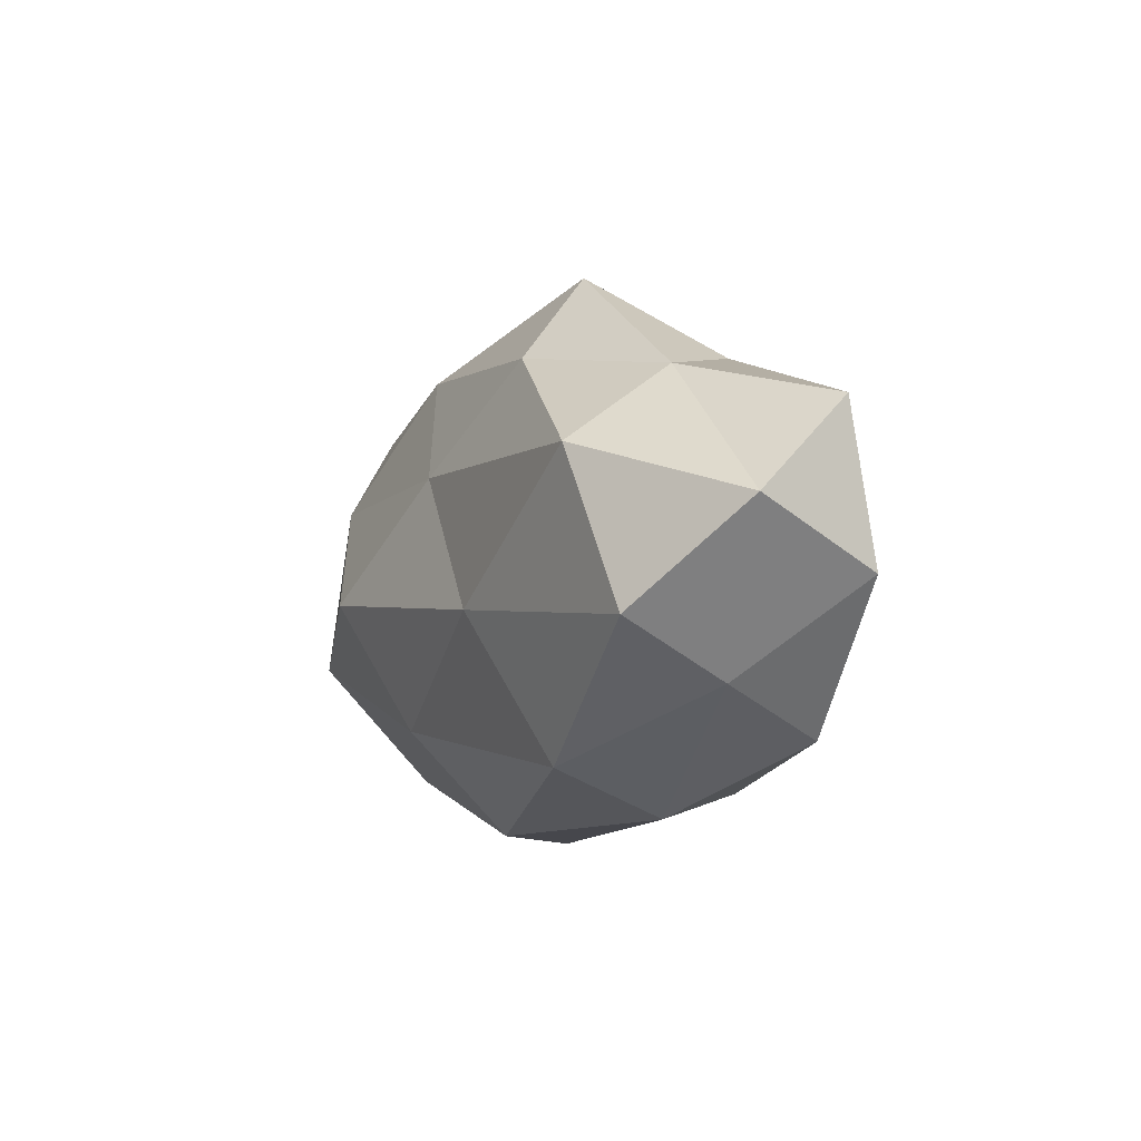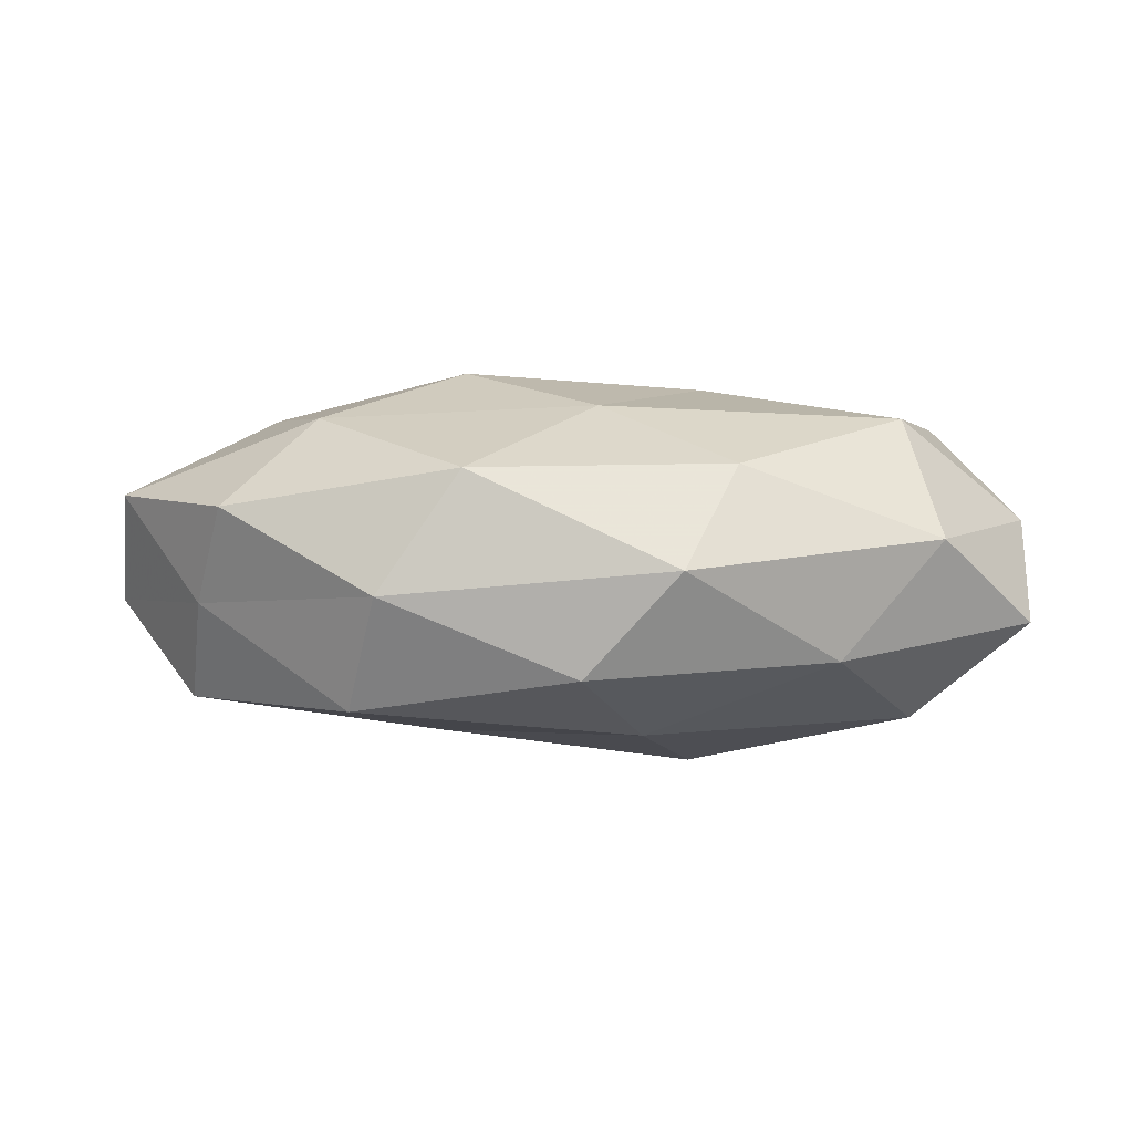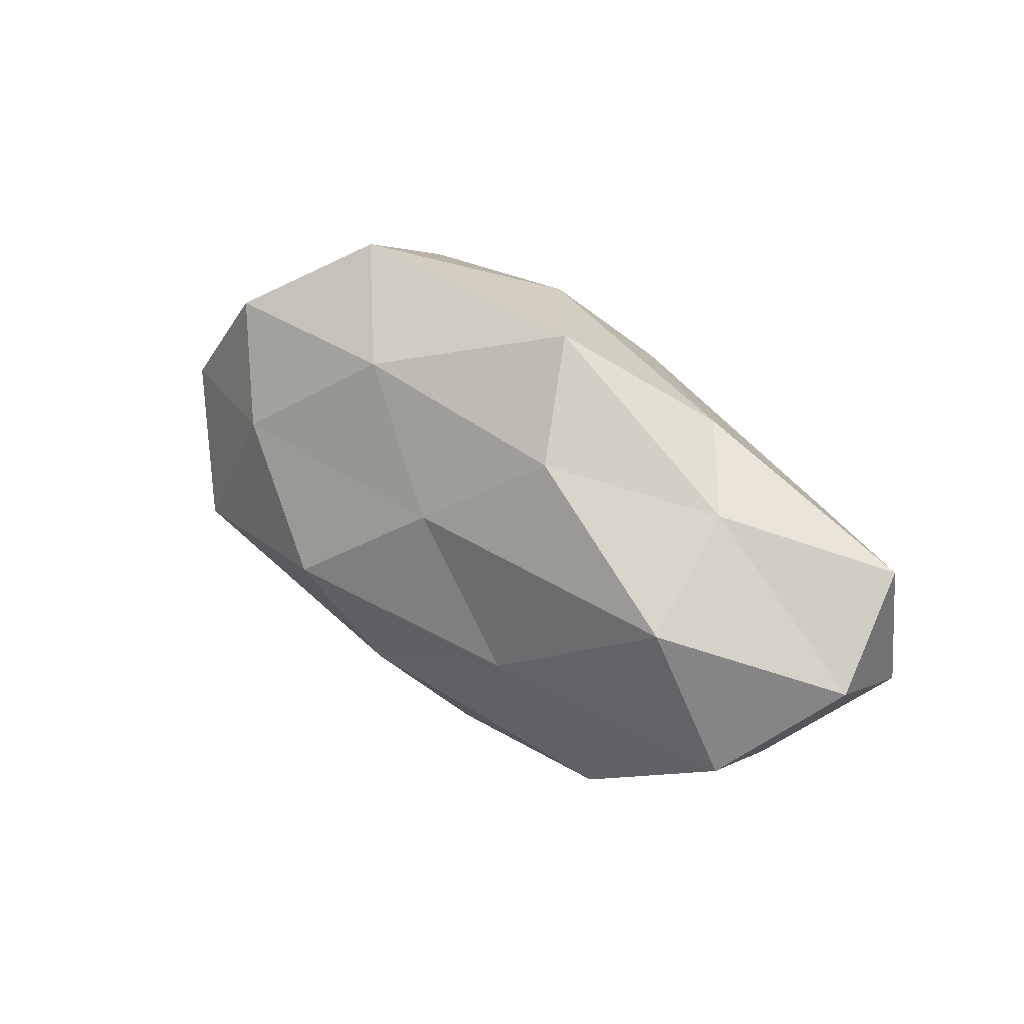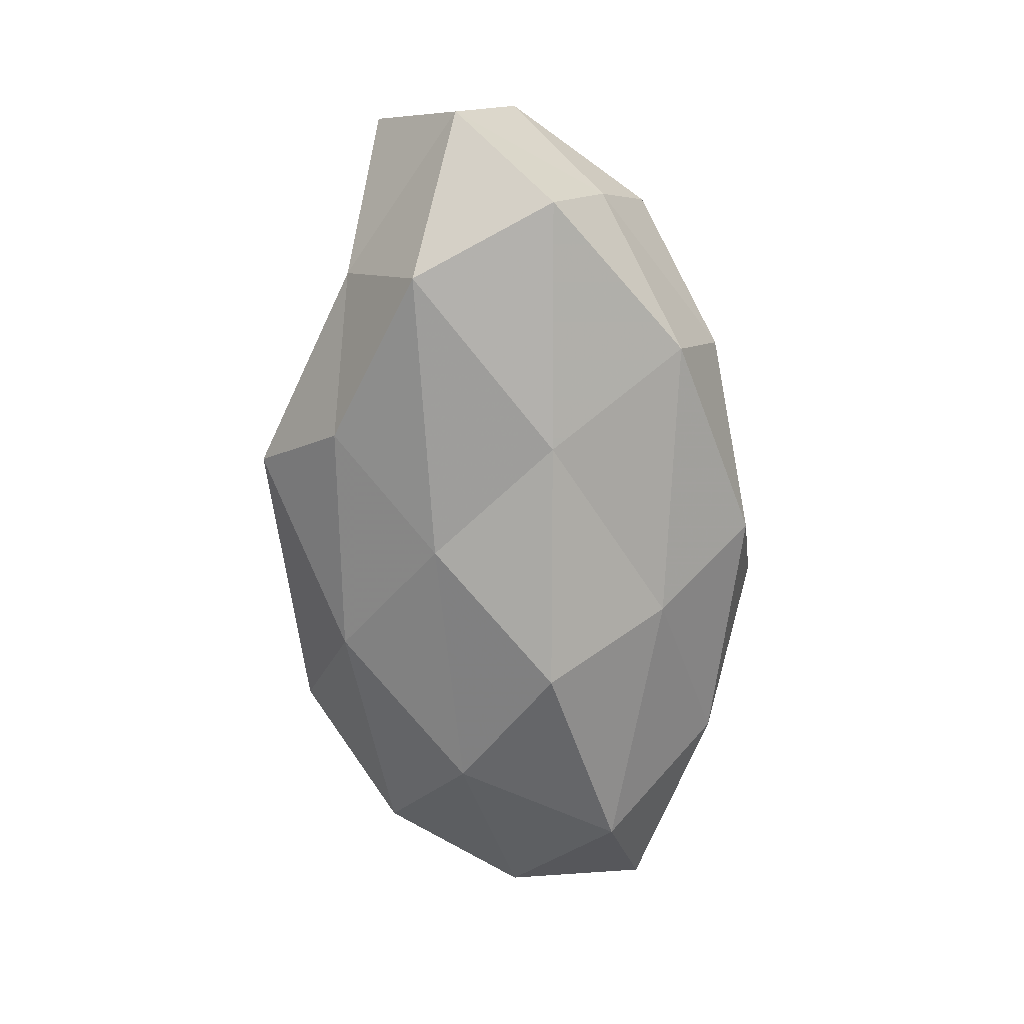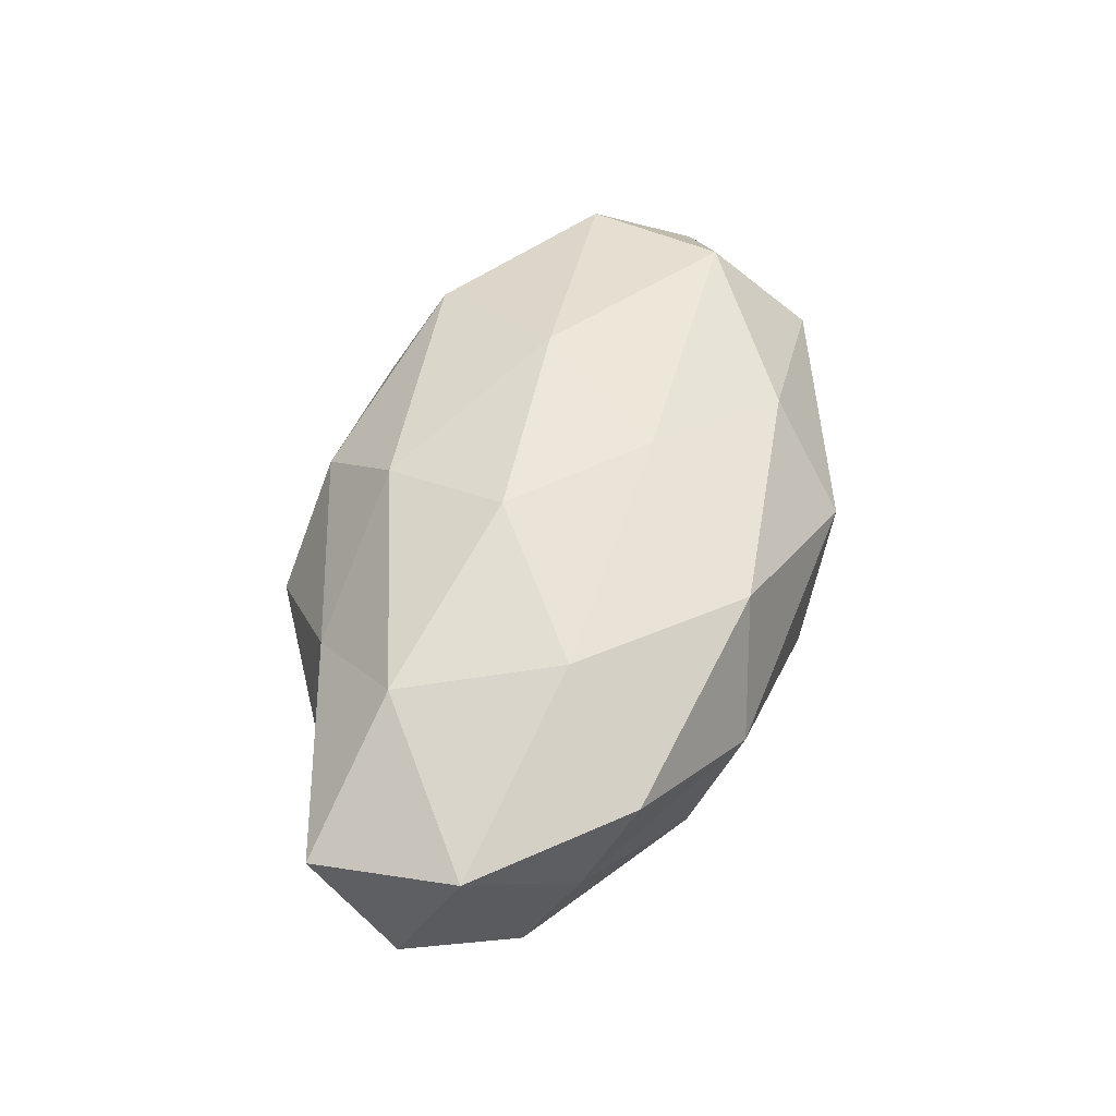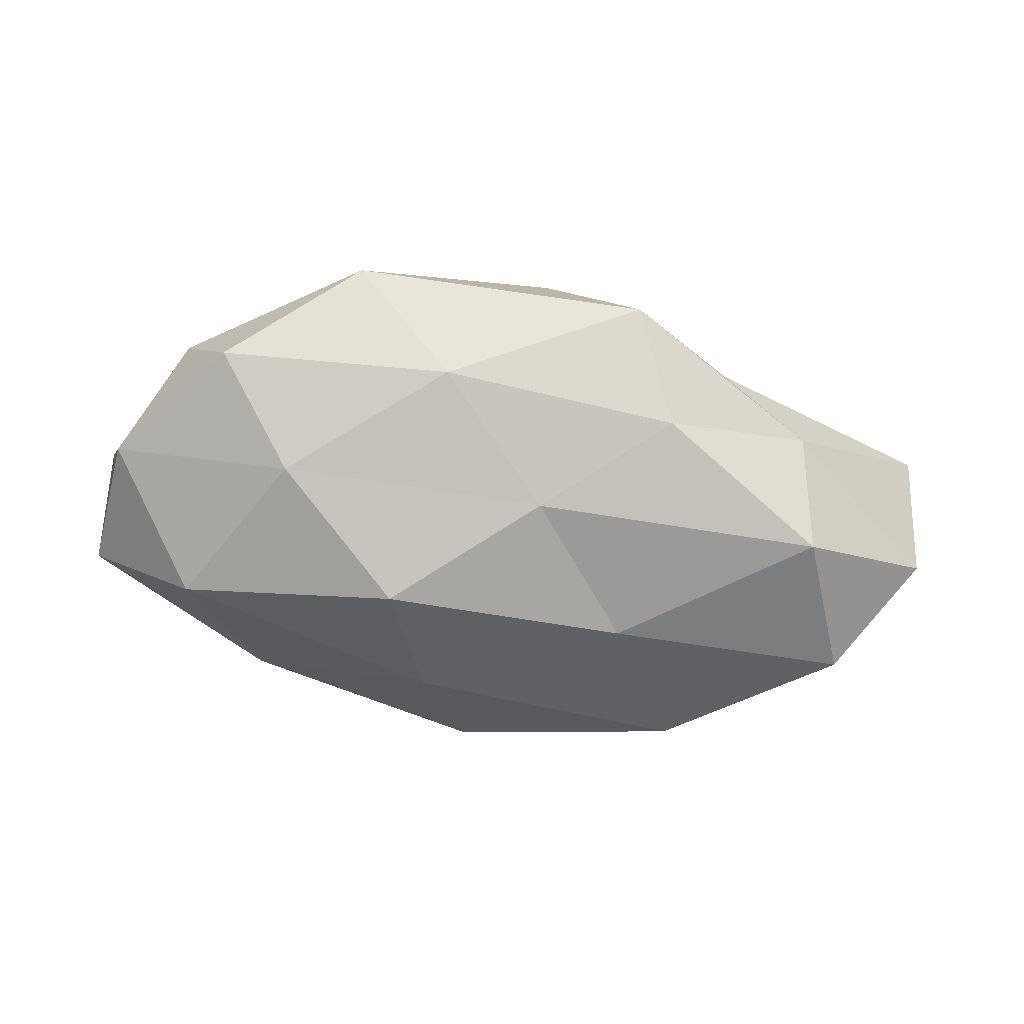
<metadata>
{"format":"obj","ext":"obj","renderer":"f3d","projection":"perspective","resolution":1024,"background":"white","views":[{"elev":-5.4,"azim":-113.6,"up":"+Y"},{"elev":9.8,"azim":-0.0,"up":"+Z"},{"elev":34.8,"azim":-138.1,"up":"+Y"},{"elev":-69.7,"azim":-85.4,"up":"+Z"},{"elev":51.0,"azim":-73.9,"up":"+Z"},{"elev":-65.7,"azim":170.7,"up":"+Z"}]}
</metadata>
<code>
v -0.001393 0.02691 0.007193
v 0.02232 0.02113 0.01229
v 0.02064 0.02801 -0.0006701
v -0.0235 -0.02011 -0.01222
v -0.0273 -0.007931 0.0164
v -0.03336 0.01698 -0.004639
v 0.0346 0.01833 -0.00837
v -0.03369 0.008609 0.01435
v 0.04727 -0.01138 -0.004709
v -0.04889 -0.003404 0.007624
v 0.03683 -0.01854 0.005305
v -0.04908 0.01238 0.004741
v 0.01584 -0.01958 0.01311
v 0.01001 -0.02814 0.00373
v -0.04141 -0.007037 -0.01364
v 0.0135 0.005857 0.01811
v 0.006452 -0.01619 -0.01567
v 0.02566 0.008715 -0.01623
v 0.04563 0.00413 -0.007335
v 0.03527 -0.008451 -0.01563
v 0.02615 -0.02138 -0.006762
v -0.01656 0.01971 -0.01263
v -0.05065 0.003018 -0.004909
v 0.03937 0.007789 0.01339
v -0.0365 -0.01773 0.008488
v 0.001904 -0.008708 0.01784
v -0.03484 0.008814 -0.01626
v 0.04788 -0.002065 0.004753
v 0.01196 -0.002728 -0.02183
v 0.0398 0.01415 0.002445
v -0.03968 -0.01277 -0.002371
v -0.0244 0.01974 0.005968
v -0.01466 -0.00491 -0.0179
v 0.009303 0.02141 -0.01192
v -0.007878 0.01727 0.01584
v -0.01235 0.003368 0.02016
v 8.155e-05 -0.02699 -0.007467
v -0.01154 0.02953 -0.003812
v -0.02034 -0.02502 0.0006042
v 0.03369 -0.00798 0.01634
v -0.01164 -0.02263 0.01309
v -0.003164 0.009315 -0.01733
f 1 2 3
f 8 10 5
f 8 12 10
f 14 11 13
f 19 18 7
f 9 20 19
f 20 18 19
f 21 9 11
f 21 11 14
f 21 20 9
f 17 20 21
f 12 6 23
f 23 10 12
f 2 16 24
f 5 10 25
f 6 22 27
f 6 27 23
f 23 27 15
f 11 9 28
f 19 28 9
f 17 29 20
f 20 29 18
f 2 30 3
f 3 30 7
f 7 30 19
f 2 24 30
f 30 28 19
f 30 24 28
f 4 31 15
f 31 10 23
f 15 31 23
f 31 25 10
f 32 6 12
f 32 12 8
f 4 15 33
f 4 33 17
f 33 15 27
f 17 33 29
f 3 7 34
f 34 7 18
f 1 35 2
f 35 16 2
f 1 32 35
f 32 8 35
f 36 8 5
f 5 26 36
f 16 36 26
f 35 8 36
f 35 36 16
f 37 4 17
f 37 21 14
f 37 17 21
f 1 3 38
f 38 22 6
f 1 38 32
f 38 6 32
f 3 34 38
f 38 34 22
f 39 31 4
f 39 25 31
f 37 39 4
f 37 14 39
f 13 11 40
f 24 16 40
f 40 26 13
f 16 26 40
f 11 28 40
f 40 28 24
f 14 13 41
f 25 41 5
f 41 26 5
f 41 13 26
f 14 41 39
f 39 41 25
f 42 27 22
f 42 18 29
f 33 27 42
f 29 33 42
f 34 18 42
f 22 34 42

</code>
